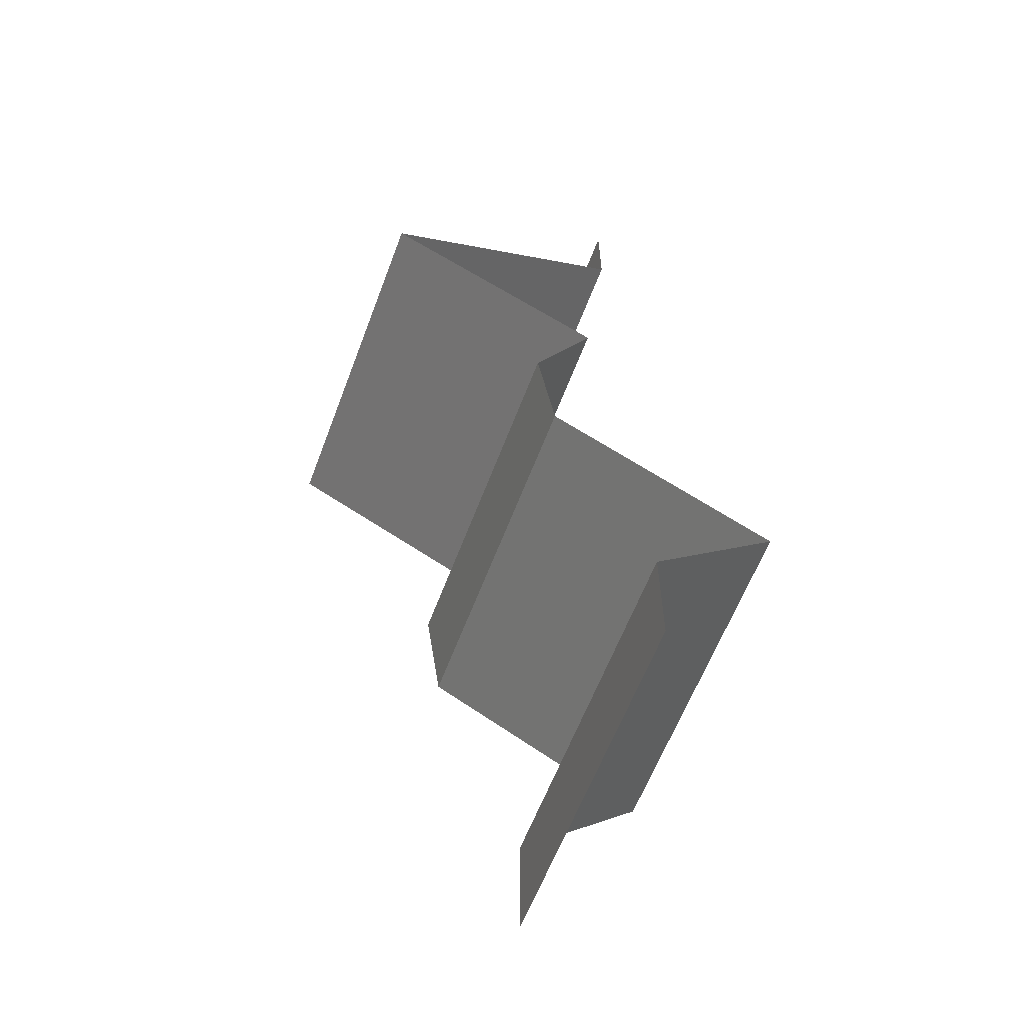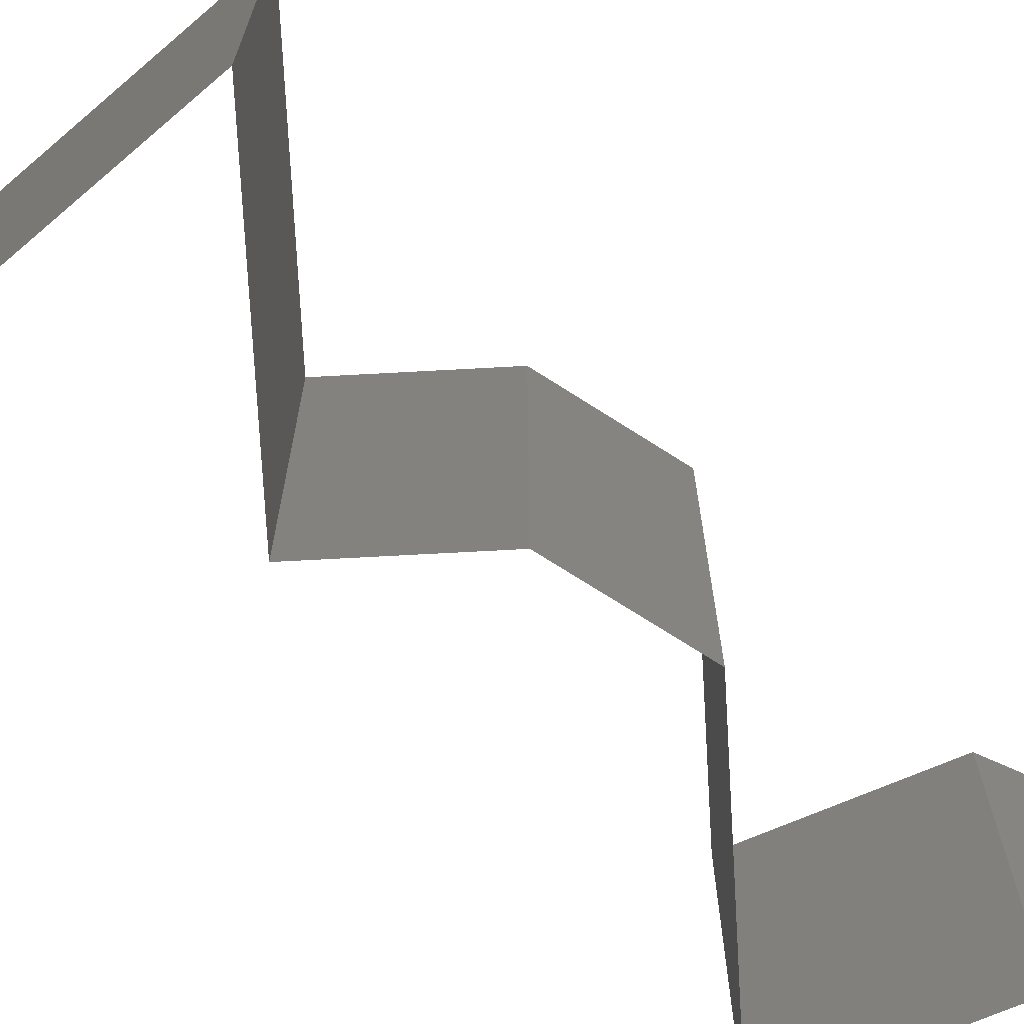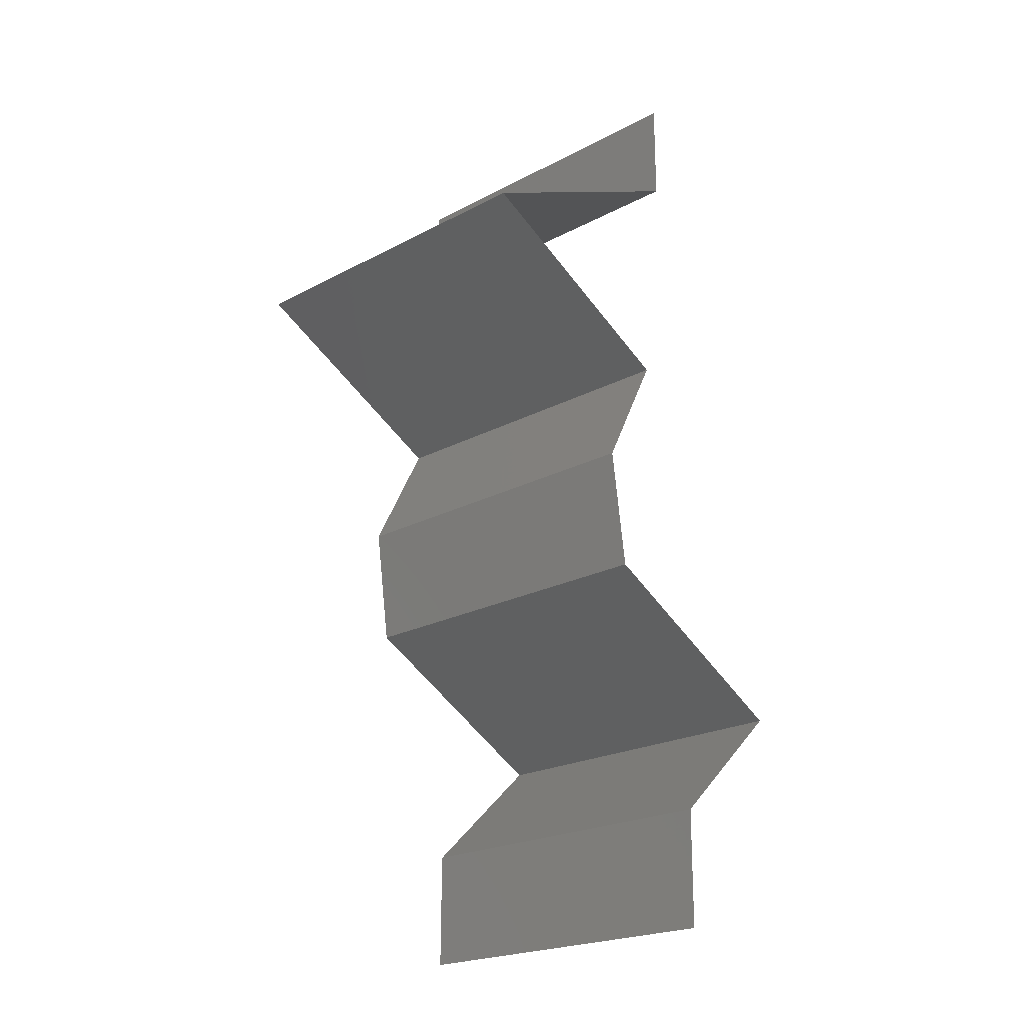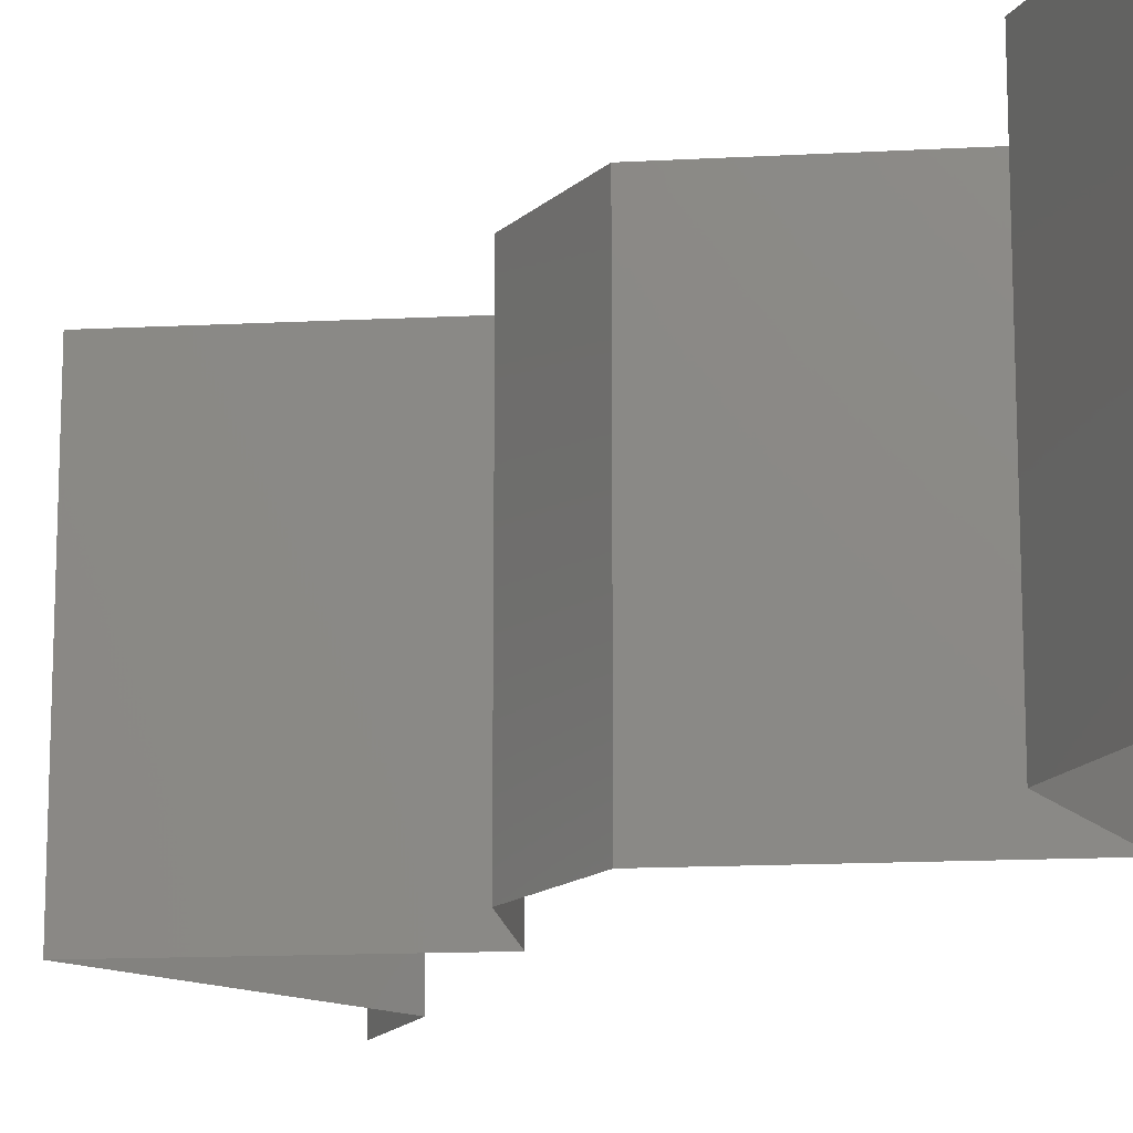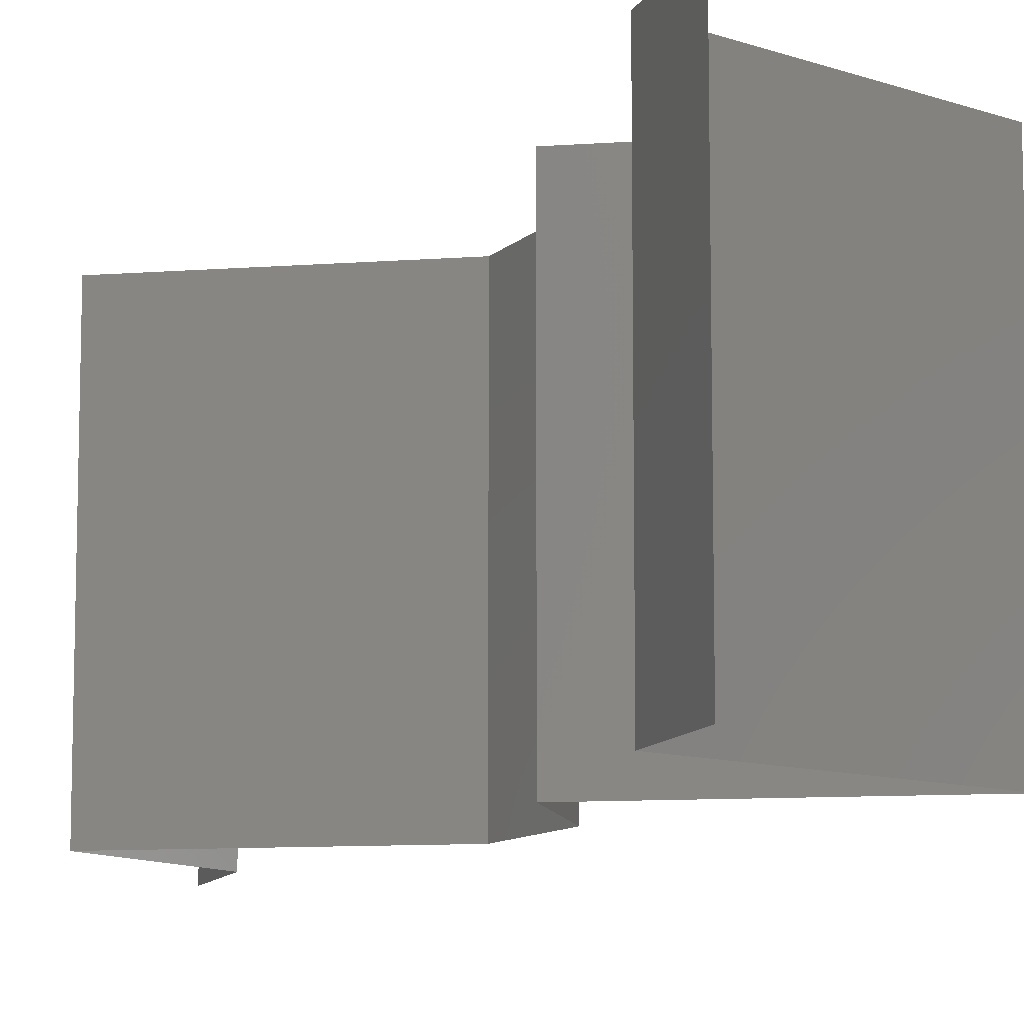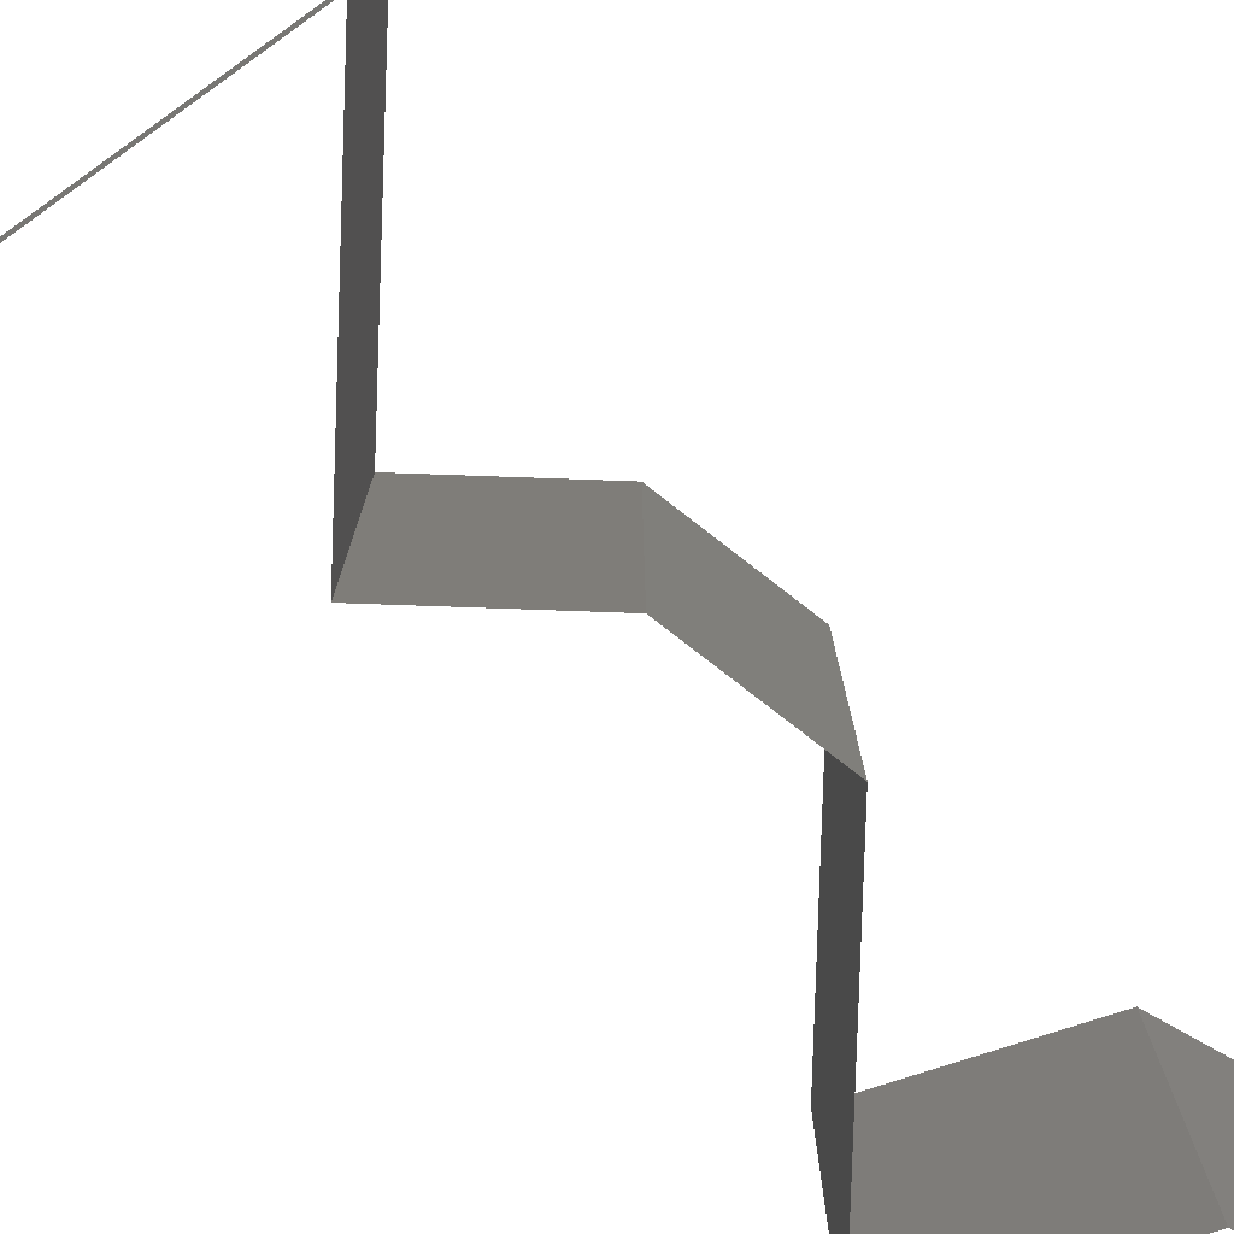
<metadata>
{"format":"stl","ext":"stl","renderer":"f3d","projection":"perspective","resolution":1024,"background":"white","views":[{"elev":-61.5,"azim":-20.7,"up":"+Y"},{"elev":-72.3,"azim":-114.5,"up":"+Z"},{"elev":-22.1,"azim":-47.3,"up":"+Y"},{"elev":-14.7,"azim":-21.2,"up":"+Z"},{"elev":-10.2,"azim":162.9,"up":"+Z"},{"elev":-79.1,"azim":-119.6,"up":"+Z"}]}
</metadata>
<code>
# stl→obj: 52 verts, 76 faces
v 0.04 0.06 0.01
v 0.04 0.05701 0.015
v 0.04 0.05401 0.01
v 0.04 0.06 0
v 0.04 0.05701 0.005
v 0.04 0.05401 0
v 0.04 0.05401 0.02
v 0.04 0.06 0.02
v 0.03271 0.05064 0.02
v 0.03239 0.05049 0.01206
v 0.02542 0.04726 0.02
v 0.02542 0.04726 0.01
v 0.02542 0.04726 0
v 0.03018 0.04947 0.005633
v 0.03505 0.05172 0.005538
v 0.03271 0.05064 0
v 0.03843 0.04051 0.02
v 0.03179 0.04395 0.01251
v 0.03192 0.04389 0.02
v 0.03843 0.04051 0.01
v 0.03843 0.04051 0
v 0.03388 0.04287 0.005306
v 0.02939 0.0452 0.005402
v 0.03192 0.04389 0
v 0.03491 0.03376 0
v 0.03667 0.03713 0.005
v 0.03491 0.03376 0.01
v 0.03667 0.03713 0.015
v 0.03491 0.03376 0.02
v 0.03539 0.03038 0.005
v 0.03587 0.02701 0
v 0.03539 0.03038 0.015
v 0.03587 0.02701 0.01
v 0.03587 0.02701 0.02
v 0.04859 0.02025 0.02
v 0.0421 0.0237 0.01247
v 0.04223 0.02363 0.02
v 0.04859 0.02025 0.01
v 0.04859 0.02025 0
v 0.04414 0.02262 0.005278
v 0.03976 0.02494 0.005392
v 0.04223 0.02363 0
v 0.04492 0.01688 0.015
v 0.04126 0.0135 0
v 0.04492 0.01688 0.005
v 0.04126 0.0135 0.01
v 0.04126 0.0135 0.02
v 0.04122 0.006752 0.01
v 0.04124 0.01013 0.005
v 0.04124 0.01013 0.015
v 0.04122 0.006752 0
v 0.04122 0.006752 0.02
f 1 2 3
f 4 5 6
f 7 2 8
f 3 5 1
f 1 5 4
f 8 2 1
f 6 5 3
f 3 2 7
f 9 10 7
f 11 10 9
f 7 10 3
f 12 10 11
f 13 14 12
f 3 15 6
f 6 15 16
f 16 14 13
f 10 15 3
f 14 10 12
f 14 15 10
f 16 15 14
f 17 18 19
f 19 18 11
f 11 18 12
f 20 18 17
f 21 22 20
f 12 23 13
f 24 22 21
f 13 23 24
f 22 23 18
f 24 23 22
f 18 23 12
f 22 18 20
f 25 26 27
f 17 28 20
f 27 28 29
f 20 26 21
f 20 28 27
f 21 26 25
f 29 28 17
f 27 26 20
f 25 30 31
f 27 32 33
f 34 32 29
f 33 30 27
f 27 30 25
f 29 32 27
f 31 30 33
f 33 32 34
f 35 36 37
f 37 36 34
f 34 36 33
f 38 36 35
f 39 40 38
f 33 41 31
f 42 40 39
f 31 41 42
f 40 41 36
f 42 41 40
f 40 36 38
f 36 41 33
f 35 43 38
f 44 45 46
f 46 43 47
f 38 45 39
f 47 43 35
f 46 45 38
f 38 43 46
f 39 45 44
f 48 49 46
f 46 50 48
f 44 49 51
f 52 50 47
f 46 49 44
f 47 50 46
f 51 49 48
f 48 50 52

</code>
